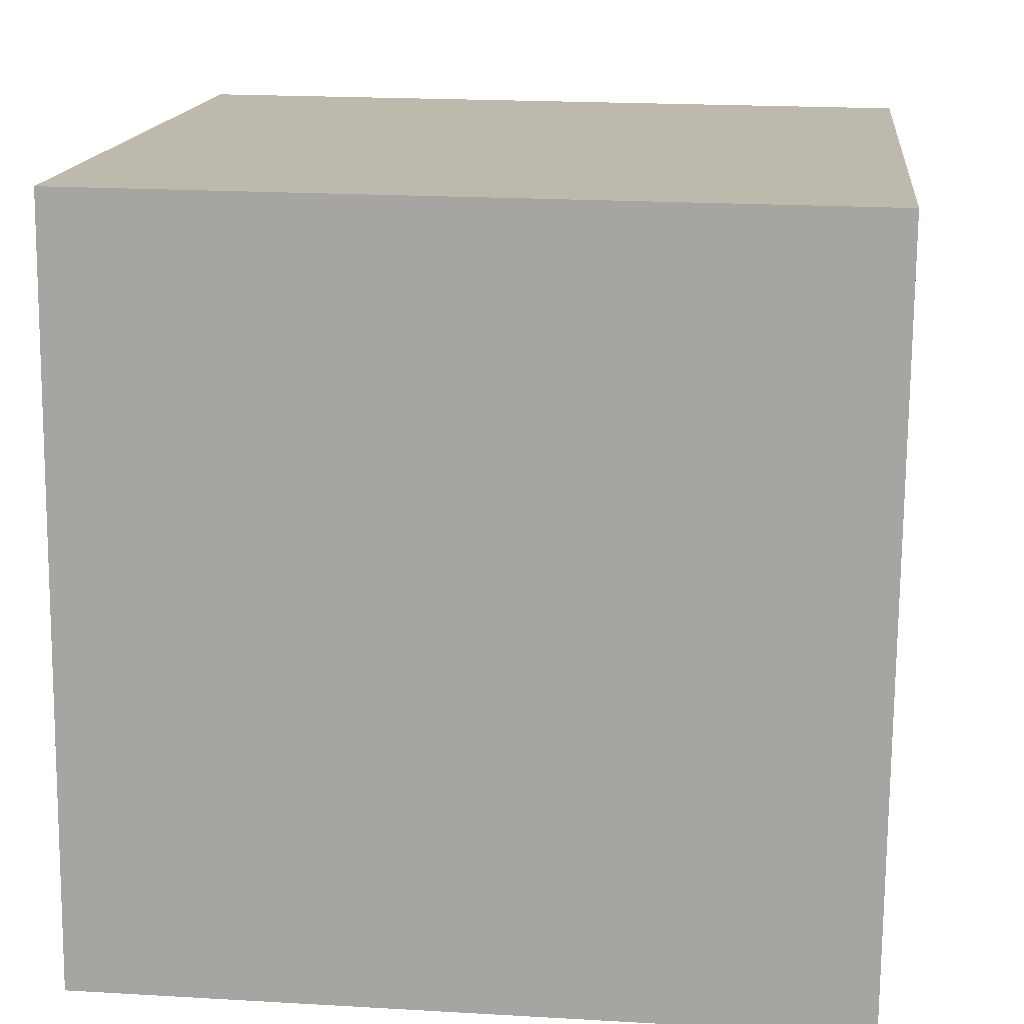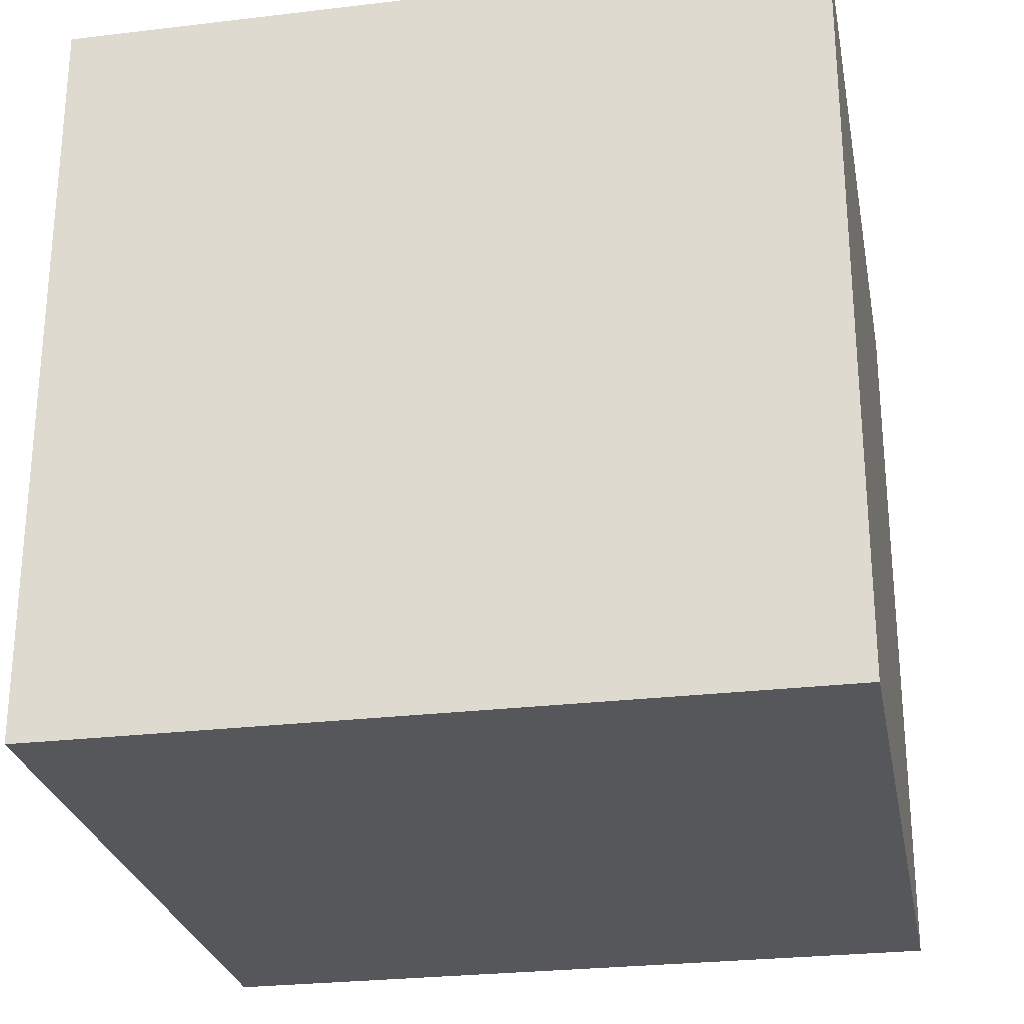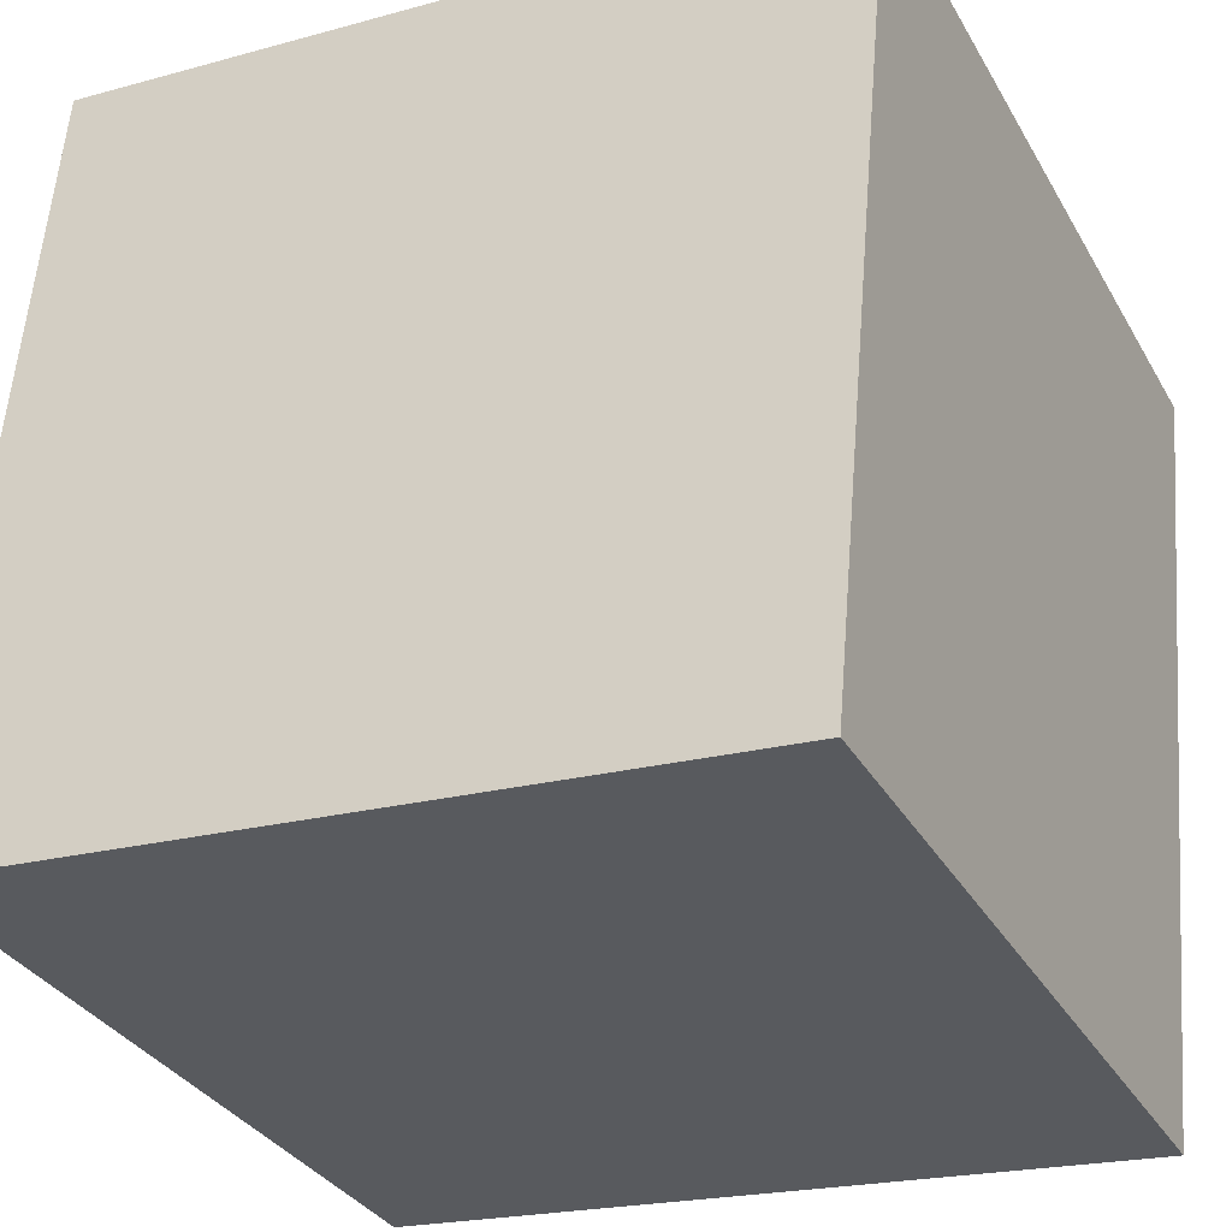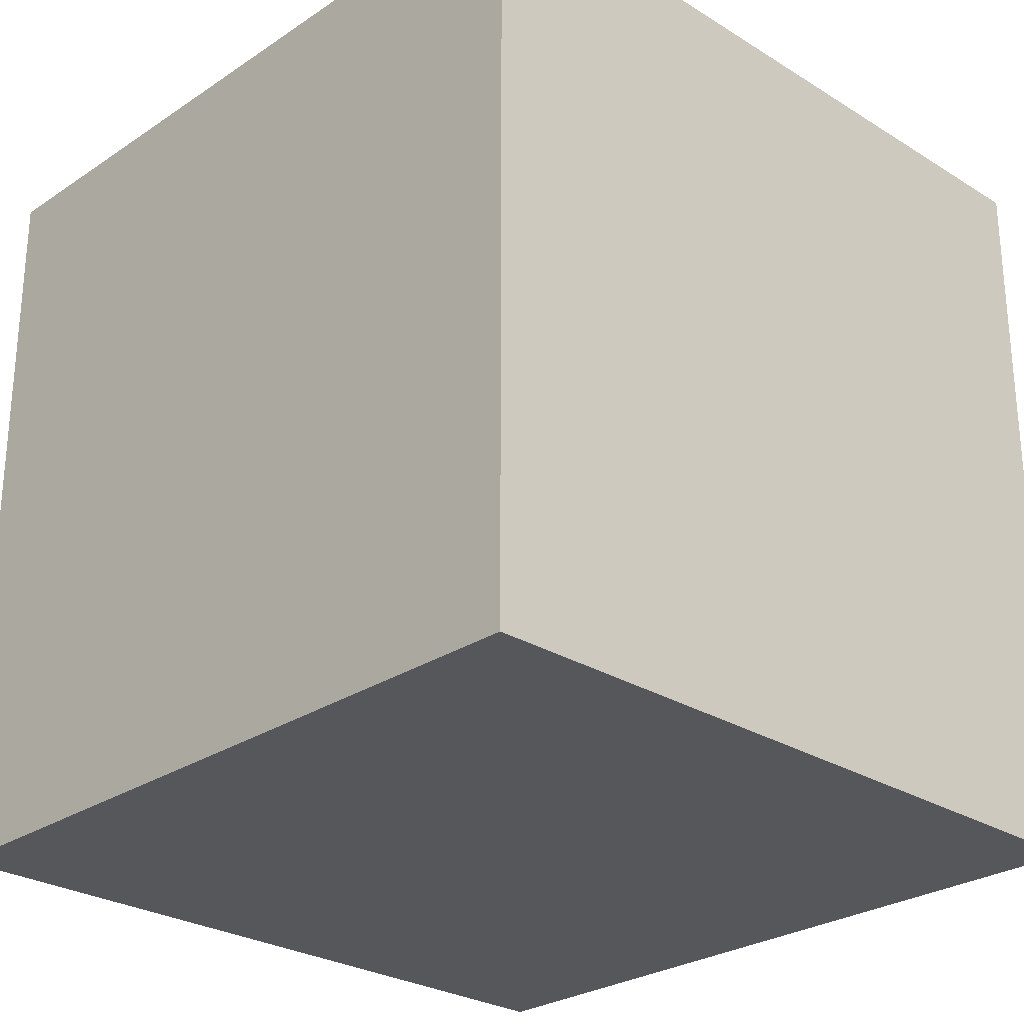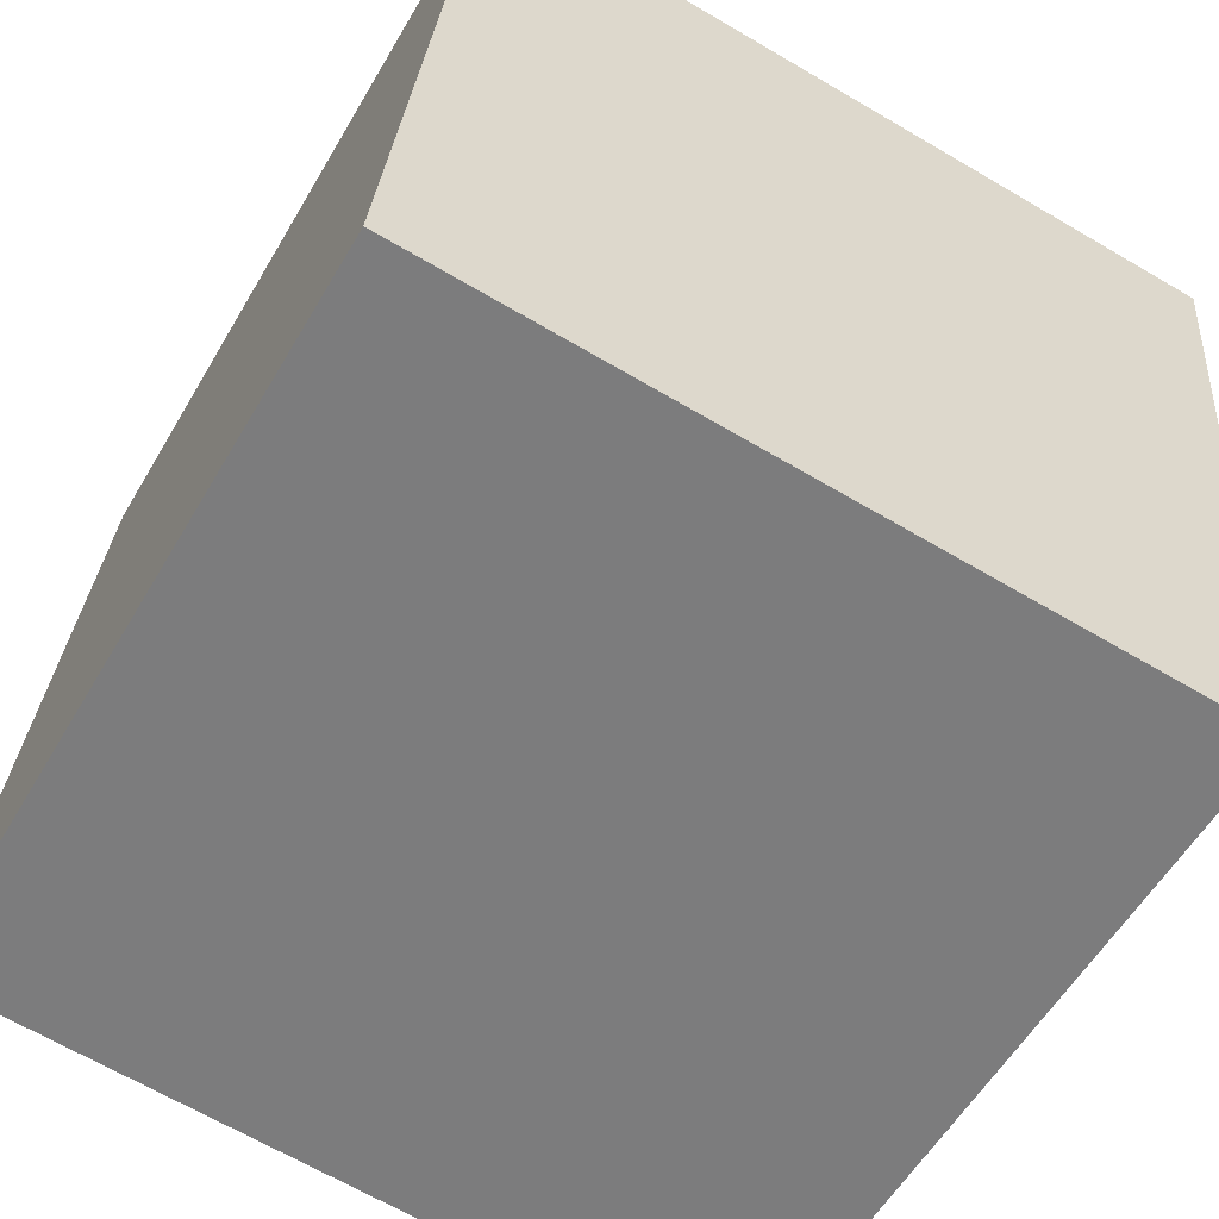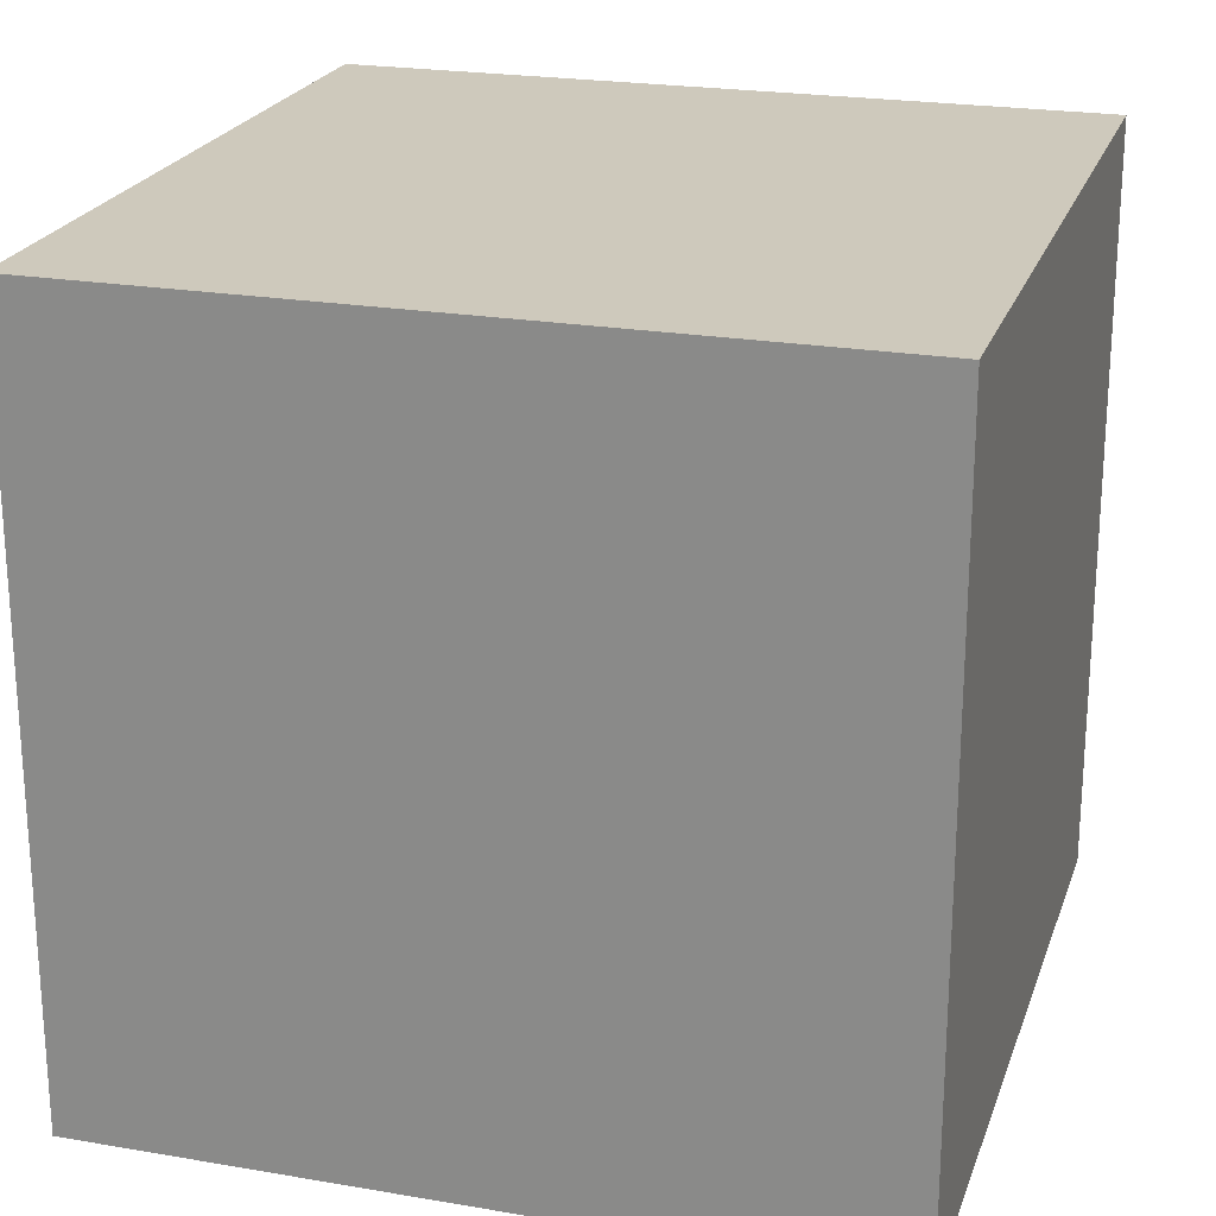
<metadata>
{"format":"obj","ext":"obj","renderer":"f3d","projection":"perspective","resolution":1024,"background":"white","views":[{"elev":20.2,"azim":-83.9,"up":"+Y"},{"elev":-26.7,"azim":-84.5,"up":"+Z"},{"elev":-32.9,"azim":25.6,"up":"+Y"},{"elev":-27.0,"azim":-49.1,"up":"+Z"},{"elev":-56.9,"azim":-30.0,"up":"+Y"},{"elev":22.4,"azim":-78.6,"up":"+Z"}]}
</metadata>
<code>
o Cube
v -1.085 -0.9071 -1
v -1.085 -0.9071 1
v -0.9071 1.085 1
v -0.9071 1.085 -1
v 0.9071 -1.085 -1
v 0.9071 -1.085 1
v 1.085 0.9071 1
v 1.085 0.9071 -1
f 1 2 4
f 5 8 7
f 1 5 2
f 2 6 3
f 3 7 8
f 5 1 4
f 2 3 4
f 6 5 7
f 5 6 2
f 6 7 3
f 4 3 8
f 8 5 4

</code>
